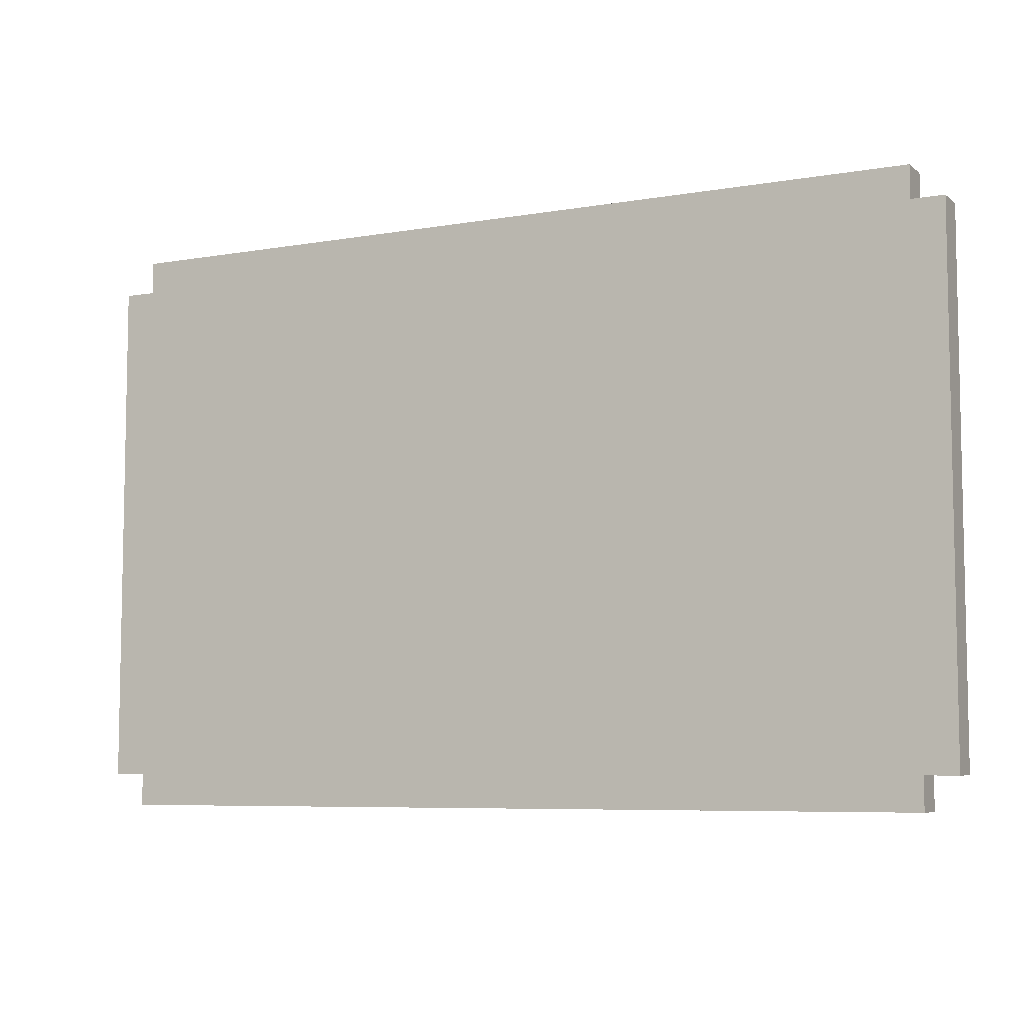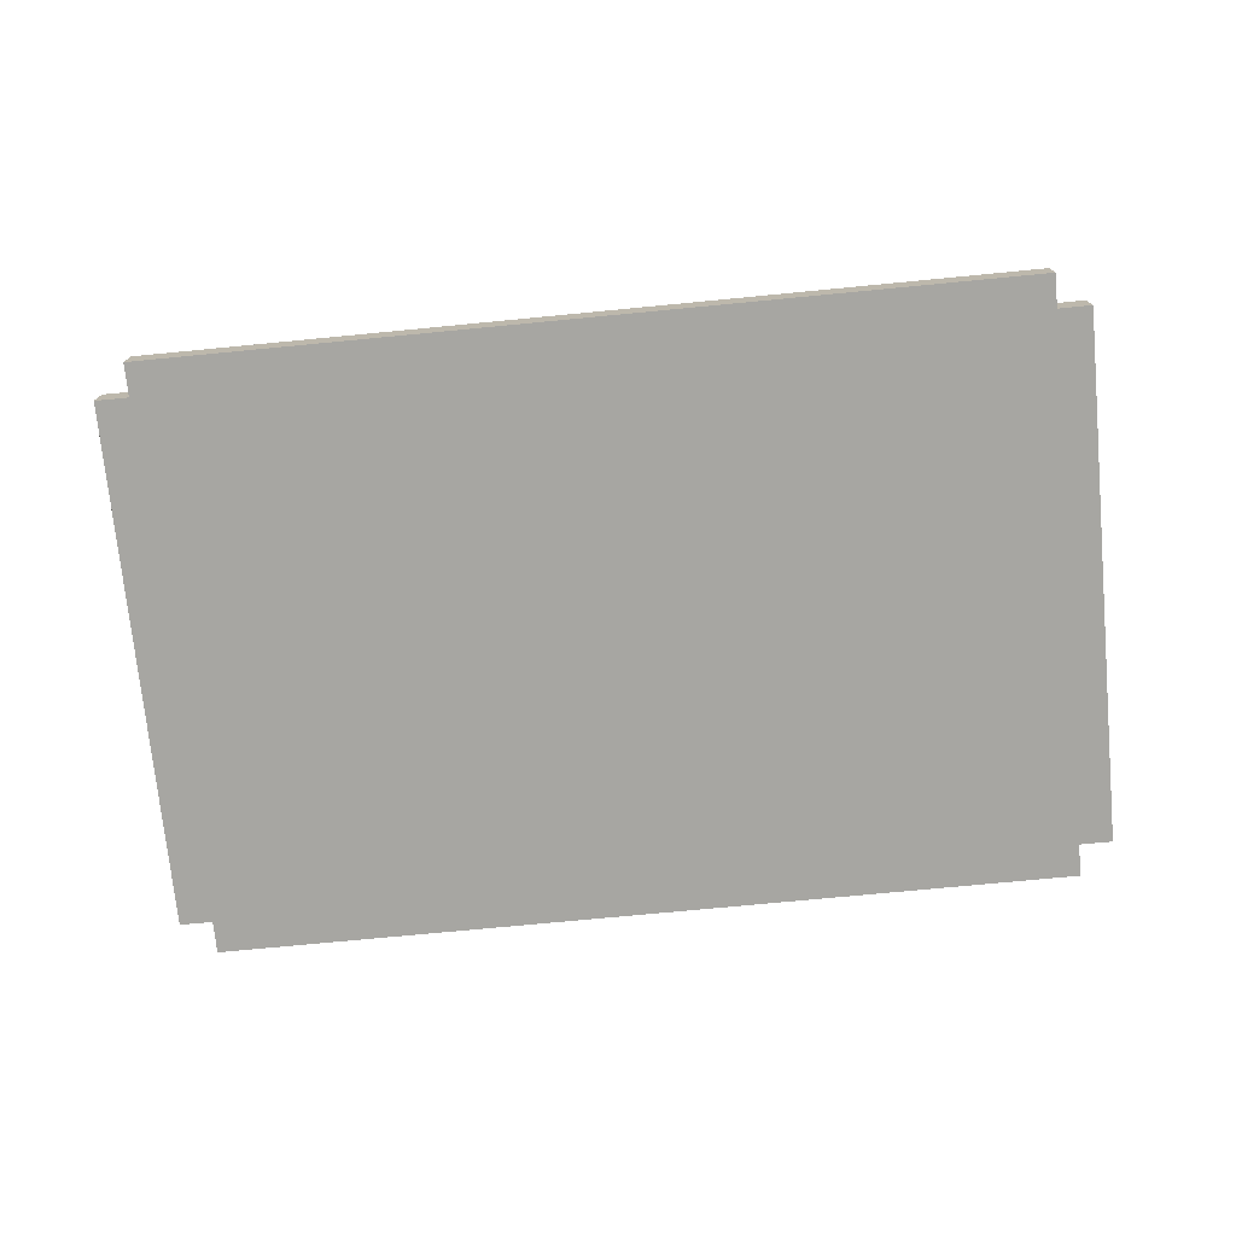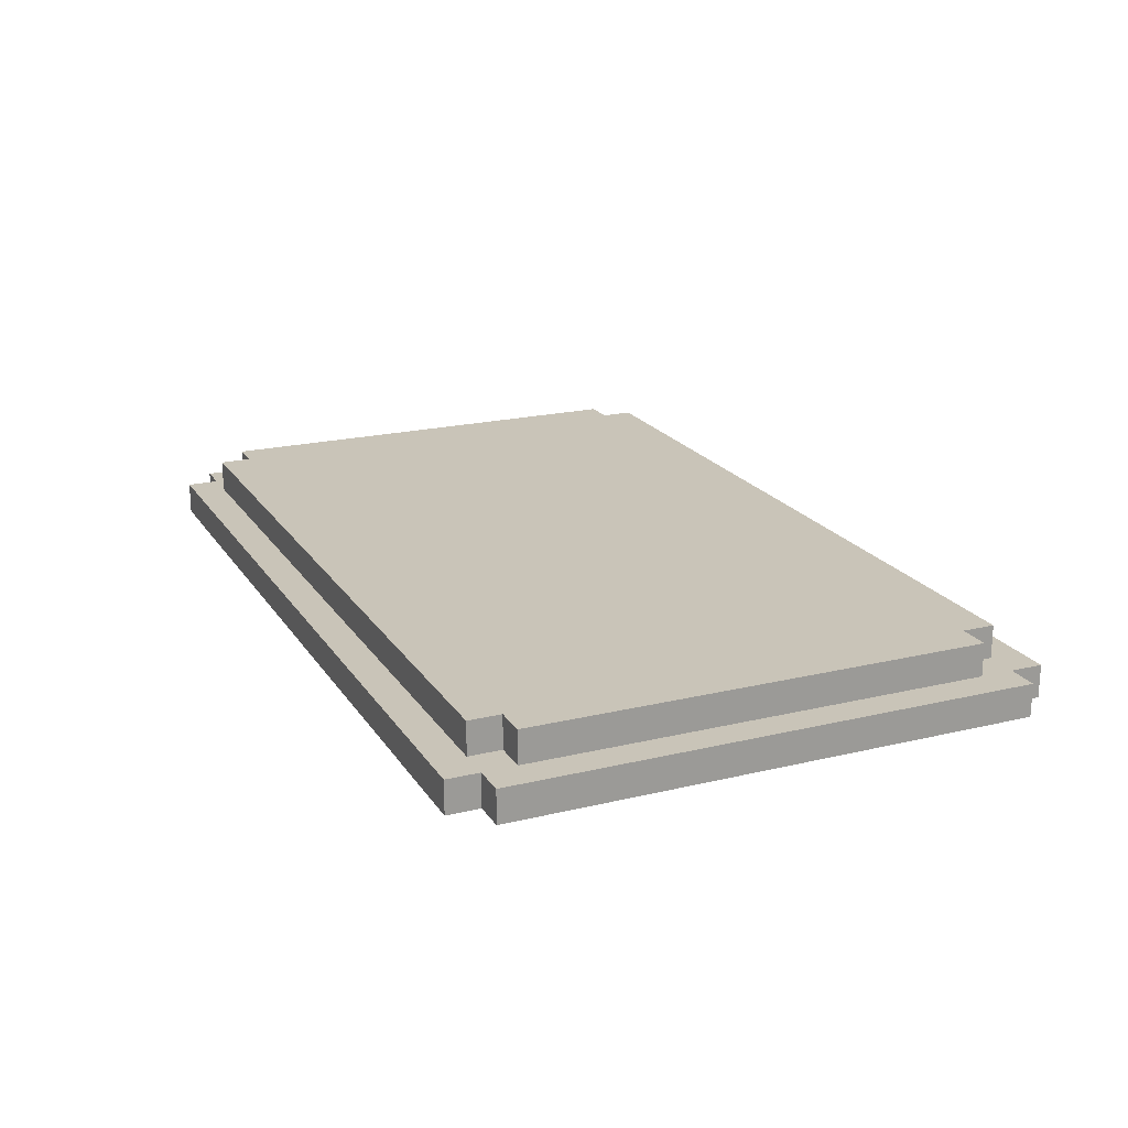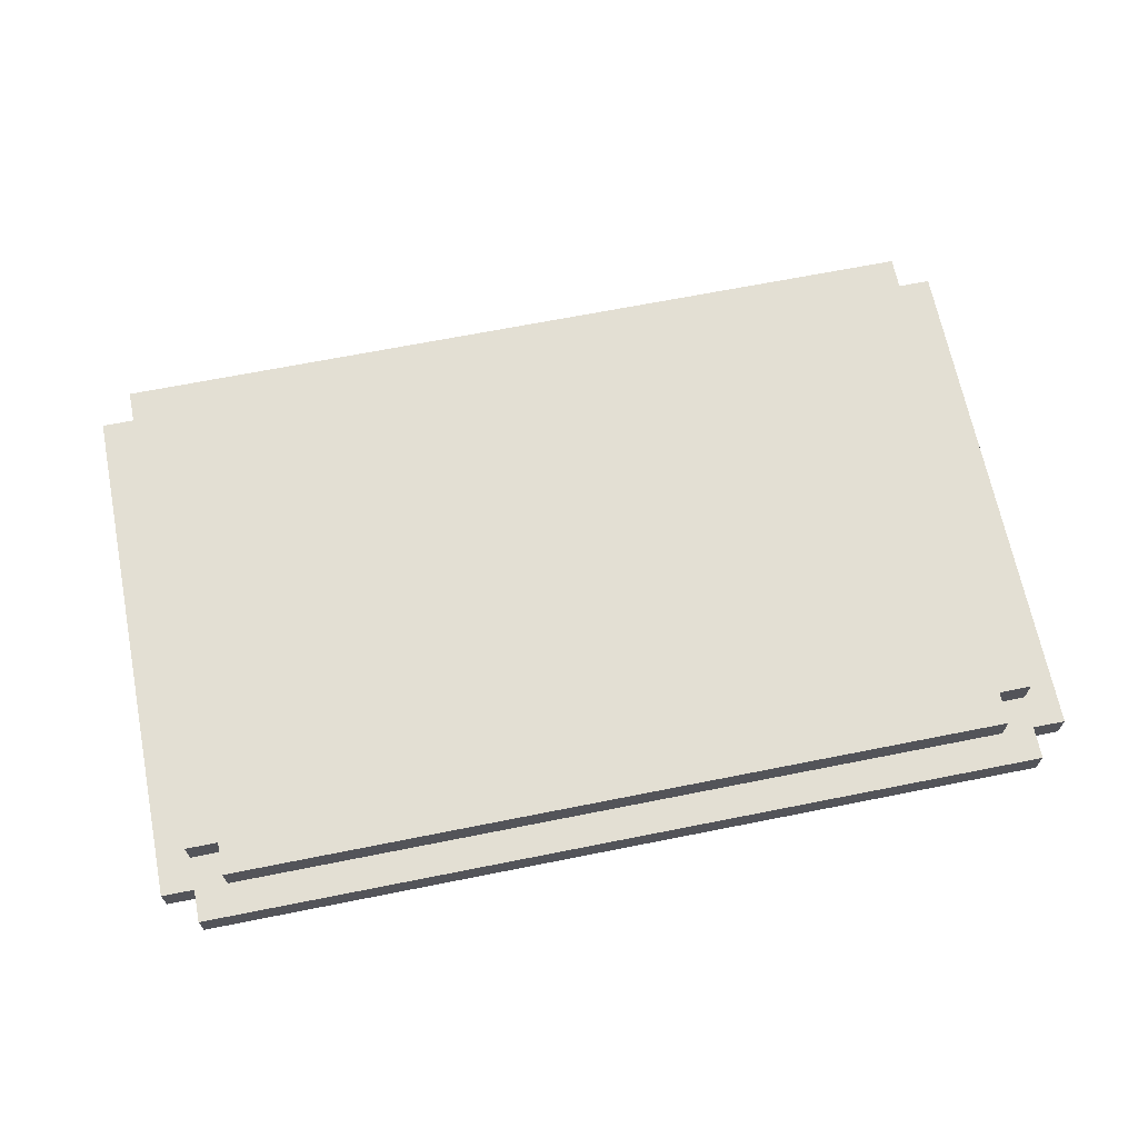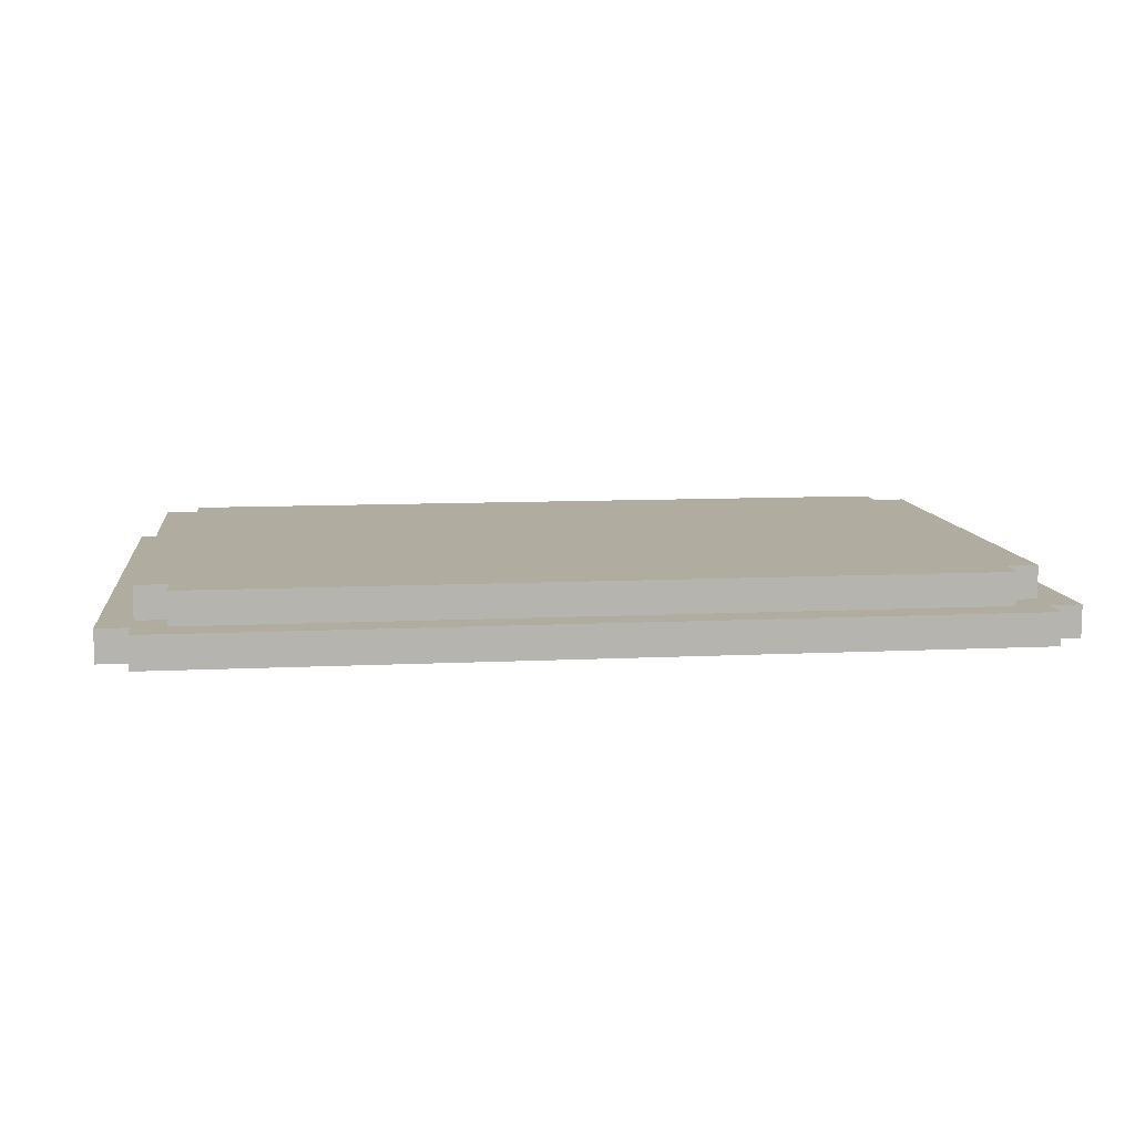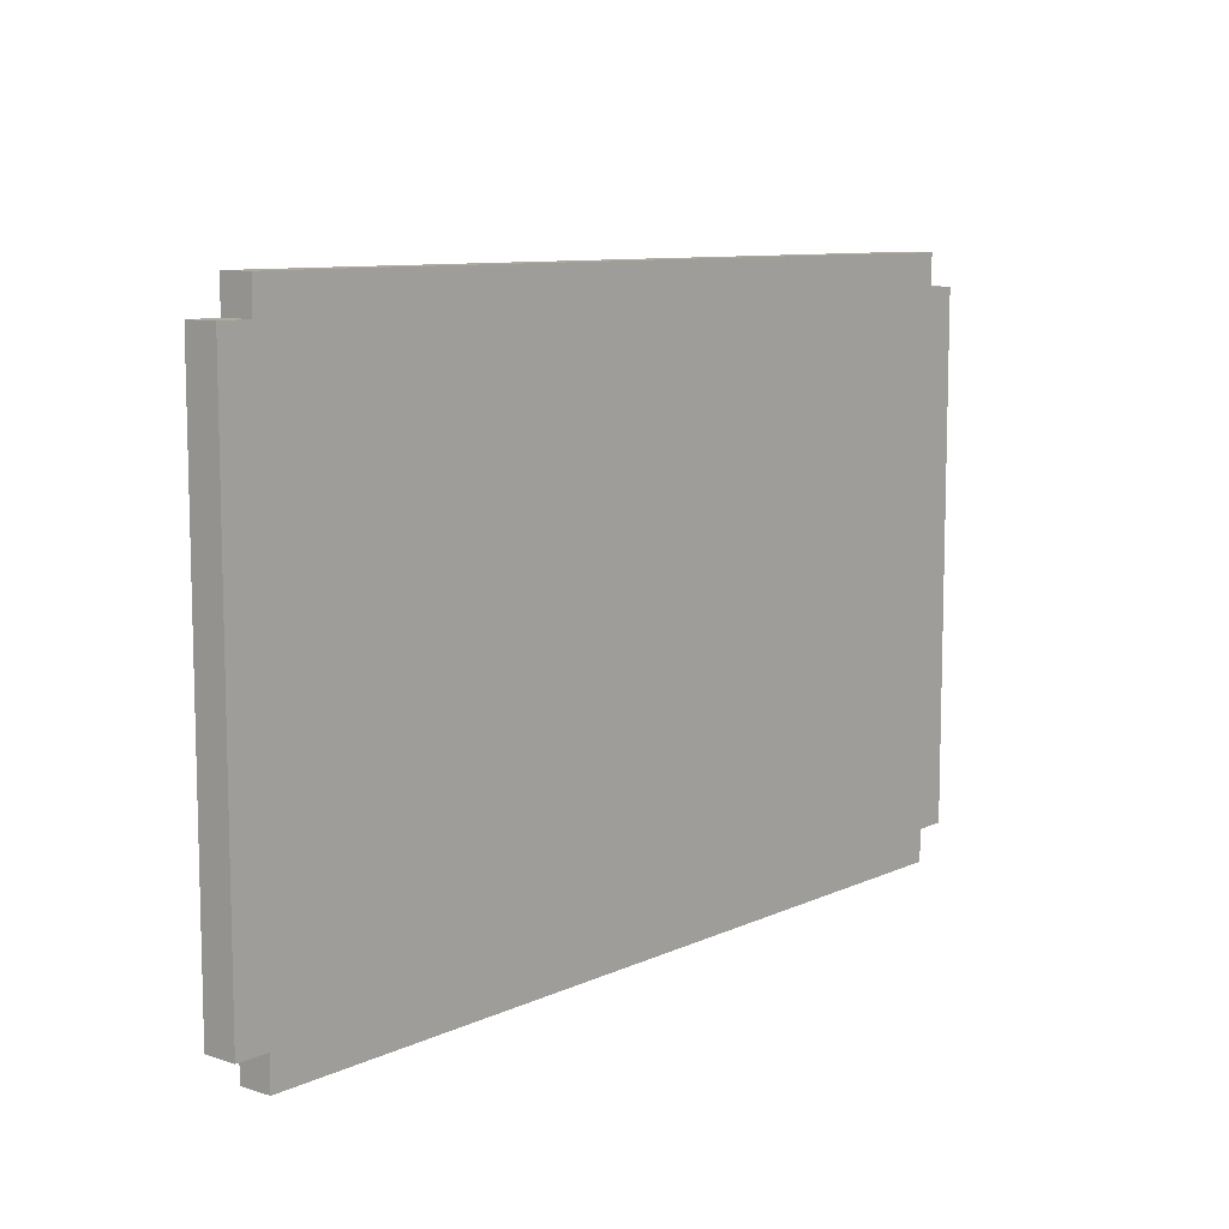
<metadata>
{"format":"obj","ext":"obj","renderer":"f3d","projection":"perspective","resolution":1024,"background":"white","views":[{"elev":-6.9,"azim":26.9,"up":"+Z"},{"elev":-74.0,"azim":-174.5,"up":"+Y"},{"elev":20.2,"azim":66.2,"up":"+Y"},{"elev":67.1,"azim":-11.3,"up":"+Y"},{"elev":9.9,"azim":-7.1,"up":"+Y"},{"elev":9.3,"azim":-50.1,"up":"+Z"}]}
</metadata>
<code>
o
v 0 2 -0.1
v 0 2 -1.7
v 0 2.1 -0.1
v 0 2.1 -1.7
v 0.1 2 0
v 0.1 2 -0.1
v 0.1 2 -1.7
v 0.1 2 -1.8
v 0.1 2.1 0
v 0.1 2.1 -0.1
v 0.1 2.1 -0.2
v 0.1 2.1 -1.6
v 0.1 2.1 -1.7
v 0.1 2.1 -1.8
v 0.1 2.2 -0.2
v 0.1 2.2 -1.6
v 0.2 2.1 -0.1
v 0.2 2.1 -0.2
v 0.2 2.1 -1.6
v 0.2 2.1 -1.7
v 0.2 2.2 -0.1
v 0.2 2.2 -0.2
v 0.2 2.2 -1.6
v 0.2 2.2 -1.7
v 2.6 2.1 -0.1
v 2.6 2.1 -0.2
v 2.6 2.1 -1.6
v 2.6 2.1 -1.7
v 2.6 2.2 -0.1
v 2.6 2.2 -0.2
v 2.6 2.2 -1.6
v 2.6 2.2 -1.7
v 2.7 2 0
v 2.7 2 -0.1
v 2.7 2 -1.7
v 2.7 2 -1.8
v 2.7 2.1 0
v 2.7 2.1 -0.1
v 2.7 2.1 -0.2
v 2.7 2.1 -1.6
v 2.7 2.1 -1.7
v 2.7 2.1 -1.8
v 2.7 2.2 -0.2
v 2.7 2.2 -1.6
v 2.8 2 -0.1
v 2.8 2 -1.7
v 2.8 2.1 -0.1
v 2.8 2.1 -1.7
v 0.1 2 0
v 0.1 2.1 0
v 2.7 2 0
v 2.7 2.1 0
v 0 2 -0.1
v 0 2.1 -0.1
v 0.1 2 -0.1
v 0.1 2.1 -0.1
v 0.2 2.1 -0.1
v 0.2 2.2 -0.1
v 2.6 2.1 -0.1
v 2.6 2.2 -0.1
v 2.7 2 -0.1
v 2.7 2.1 -0.1
v 2.8 2 -0.1
v 2.8 2.1 -0.1
v 0.1 2.1 -0.2
v 0.1 2.2 -0.2
v 0.2 2.1 -0.2
v 0.2 2.2 -0.2
v 2.6 2.1 -0.2
v 2.6 2.2 -0.2
v 2.7 2.1 -0.2
v 2.7 2.2 -0.2
v 0.1 2.1 -1.6
v 0.1 2.2 -1.6
v 0.2 2.1 -1.6
v 0.2 2.2 -1.6
v 2.6 2.1 -1.6
v 2.6 2.2 -1.6
v 2.7 2.1 -1.6
v 2.7 2.2 -1.6
v 0 2 -1.7
v 0 2.1 -1.7
v 0.1 2 -1.7
v 0.1 2.1 -1.7
v 0.2 2.1 -1.7
v 0.2 2.2 -1.7
v 2.6 2.1 -1.7
v 2.6 2.2 -1.7
v 2.7 2 -1.7
v 2.7 2.1 -1.7
v 2.8 2 -1.7
v 2.8 2.1 -1.7
v 0.1 2 -1.8
v 0.1 2.1 -1.8
v 2.7 2 -1.8
v 2.7 2.1 -1.8
v 0.1 2 0
v 2.7 2 0
v 0 2 -0.1
v 0.1 2 -0.1
v 2.7 2 -0.1
v 2.8 2 -0.1
v 0 2 -1.7
v 0.1 2 -1.7
v 2.7 2 -1.7
v 2.8 2 -1.7
v 0.1 2 -1.8
v 2.7 2 -1.8
v 0.1 2.1 0
v 2.7 2.1 0
v 0 2.1 -0.1
v 0.1 2.1 -0.1
v 0.2 2.1 -0.1
v 2.6 2.1 -0.1
v 2.7 2.1 -0.1
v 2.8 2.1 -0.1
v 0.1 2.1 -0.2
v 0.2 2.1 -0.2
v 2.6 2.1 -0.2
v 2.7 2.1 -0.2
v 0.1 2.1 -1.6
v 0.2 2.1 -1.6
v 2.6 2.1 -1.6
v 2.7 2.1 -1.6
v 0 2.1 -1.7
v 0.1 2.1 -1.7
v 0.2 2.1 -1.7
v 2.6 2.1 -1.7
v 2.7 2.1 -1.7
v 2.8 2.1 -1.7
v 0.1 2.1 -1.8
v 2.7 2.1 -1.8
v 0.2 2.2 -0.1
v 2.6 2.2 -0.1
v 0.1 2.2 -0.2
v 0.2 2.2 -0.2
v 2.6 2.2 -0.2
v 2.7 2.2 -0.2
v 0.1 2.2 -1.6
v 0.2 2.2 -1.6
v 2.6 2.2 -1.6
v 2.7 2.2 -1.6
v 0.2 2.2 -1.7
v 2.6 2.2 -1.7
f 3 2 1
f 4 2 3
f 9 6 5
f 10 6 9
f 13 8 7
f 14 8 13
f 15 12 11
f 16 12 15
f 21 18 17
f 22 18 21
f 23 20 19
f 24 20 23
f 25 26 29
f 29 26 30
f 27 28 31
f 31 28 32
f 33 34 37
f 37 34 38
f 35 36 41
f 41 36 42
f 39 40 43
f 43 40 44
f 45 46 47
f 47 46 48
f 51 50 49
f 52 50 51
f 55 54 53
f 56 54 55
f 59 58 57
f 60 58 59
f 63 62 61
f 64 62 63
f 67 66 65
f 68 66 67
f 71 70 69
f 72 70 71
f 73 74 75
f 75 74 76
f 77 78 79
f 79 78 80
f 81 82 83
f 83 82 84
f 85 86 87
f 87 86 88
f 89 90 91
f 91 90 92
f 93 94 95
f 95 94 96
f 100 98 97
f 101 98 100
f 103 100 99
f 103 102 101
f 103 101 100
f 104 102 103
f 105 102 104
f 106 102 105
f 107 105 104
f 108 105 107
f 109 110 112
f 112 110 113
f 113 110 114
f 114 110 115
f 111 112 117
f 112 113 117
f 117 113 118
f 115 116 119
f 114 115 119
f 119 116 120
f 111 117 121
f 120 116 124
f 121 122 125
f 111 121 125
f 125 122 126
f 126 122 127
f 123 124 128
f 124 116 129
f 128 124 129
f 129 116 130
f 126 127 131
f 127 128 131
f 128 129 131
f 131 129 132
f 133 134 136
f 136 134 137
f 135 136 139
f 137 138 139
f 136 137 139
f 139 138 140
f 140 138 141
f 141 138 142
f 140 141 143
f 143 141 144

</code>
